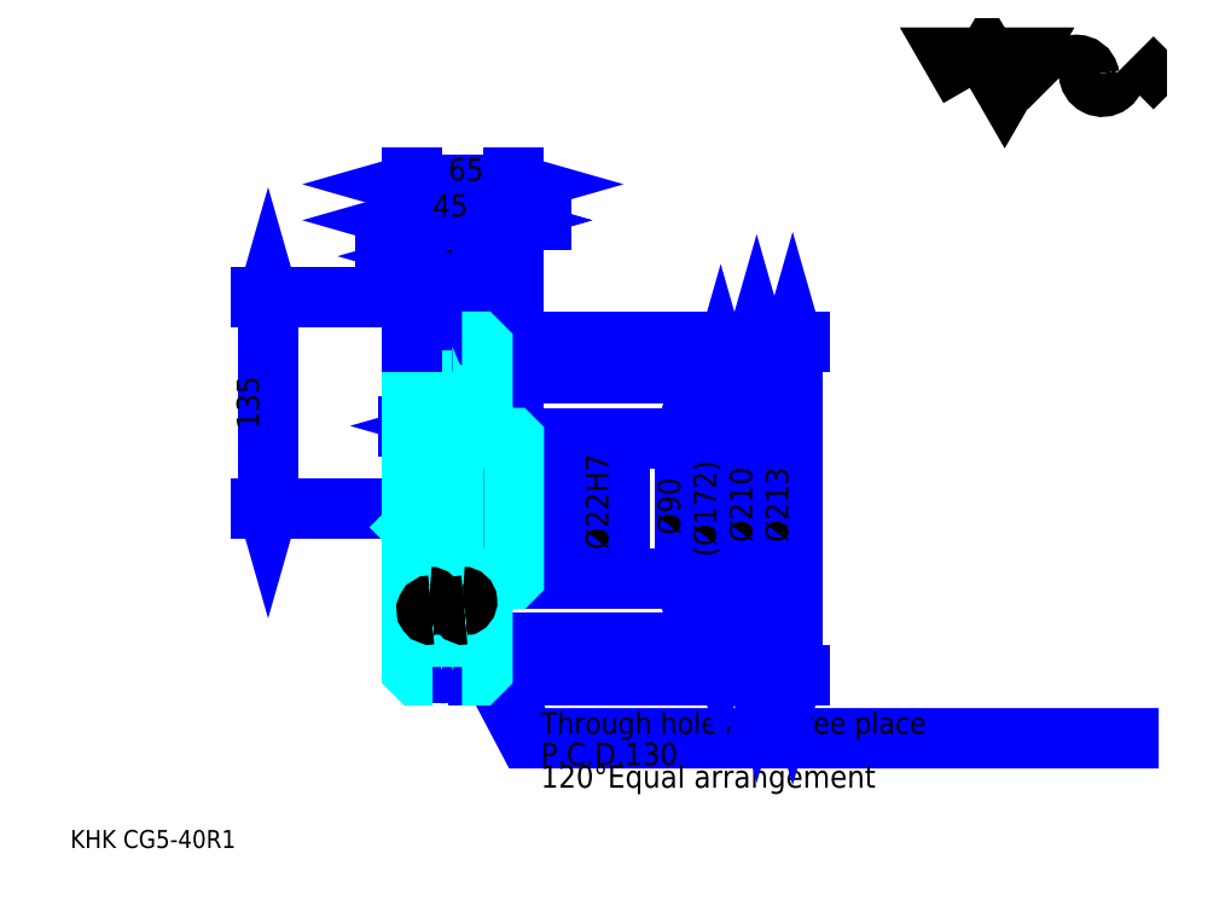
<metadata>
{"format":"dxf","ext":"dxf","renderer":"ezdxf+matplotlib","layout":"modelspace","background":"white","min_lineweight":24,"dpi":150}
</metadata>
<code>
0
SECTION
2
ENTITIES
0
TEXT
8
0
10
28.7
20
31.57
40
11.48
41
1
1
KHK CG5-40R1
7
KANJI
50
0
51
0
0
TEXT
8
0
10
28.7
20
14.35
40
11.48
41
1
1

7
KANJI
50
0
51
0
0
TEXT
8
0
10
28.7
20
516.7
40
12.92
41
1
1

7
KANJI
50
0
51
0
0
POLYLINE
8
0
66
     1
70
     2
0
VERTEX
8
0
10
602.8
20
516.7
0
VERTEX
8
0
10
591.6
20
536.1
0
VERTEX
8
0
10
636.4
20
536.1
0
VERTEX
8
0
10
625.2
20
516.7
0
VERTEX
8
0
10
614
20
536.1
0
VERTEX
8
0
10
602.8
20
516.7
0
SEQEND
0
ARC
8
0
10
670.9
20
523
40
8.396
50
10
51
180
0
ARC
8
0
10
687.4
20
526
40
8.396
50
180
51
10
0
POLYLINE
8
0
66
     1
70
     2
0
VERTEX
8
0
10
653.5
20
536.1
0
VERTEX
8
0
10
650.5
20
533.1
0
VERTEX
8
0
10
650.5
20
519.7
0
VERTEX
8
0
10
653.5
20
516.7
0
SEQEND
0
POLYLINE
8
0
66
     1
70
     2
0
VERTEX
8
0
10
706.5
20
536.1
0
VERTEX
8
0
10
709.5
20
533.1
0
VERTEX
8
0
10
709.5
20
519.7
0
VERTEX
8
0
10
706.5
20
516.7
0
SEQEND
0
POLYLINE
8
0
66
     1
70
     2
0
VERTEX
8
0
10
277.4
20
183.3
0
VERTEX
8
0
10
320.5
20
101.6
0
VERTEX
8
0
10
723.5
20
101.6
0
SEQEND
0
POLYLINE
8
0
66
     1
70
     2
0
VERTEX
8
0
10
284.6
20
175.7
0
VERTEX
8
0
10
277.4
20
183.3
0
VERTEX
8
0
10
279.5
20
173.1
0
SEQEND
0
TEXT
8
0
10
329.1
20
104.5
40
13.78
41
1
1
Through holes at three place
7
KANJI
50
0
51
0
0
TEXT
8
0
10
329.1
20
70.03
40
14.35
41
1
1
120%%dEqual arrangement
7
KANJI
50
0
51
0
0
TEXT
8
0
10
329.1
20
84.38
40
14.35
41
1
1
P.C.D0.13
7
KANJI
50
0
51
0
0
LINE
8
DASHDOT
10
255.5
20
383.3
11
283.2
21
383.3
0
LINE
8
DASHDOT
10
269.4
20
391.9
11
269.4
21
133.2
0
LINE
8
0
10
420.9
20
293.3
11
420.9
21
203.3
0
POLYLINE
8
0
66
     1
70
     2
0
VERTEX
8
0
10
423.8
20
283.2
0
VERTEX
8
0
10
420.9
20
293.3
0
VERTEX
8
0
10
418.1
20
283.2
0
SEQEND
0
POLYLINE
8
0
66
     1
70
     2
0
VERTEX
8
0
10
418.1
20
213.3
0
VERTEX
8
0
10
420.9
20
203.3
0
VERTEX
8
0
10
423.8
20
213.3
0
SEQEND
0
LINE
8
0
10
311.9
20
293.3
11
425.2
21
293.3
0
LINE
8
0
10
311.9
20
203.3
11
425.2
21
203.3
0
TEXT
8
0
10
418.1
20
231.4
40
14.35
41
1
1
%%c90
7
KANJI
50
90
51
0
0
LINE
8
0
10
443.9
20
334.3
11
443.9
21
162.3
0
POLYLINE
8
0
66
     1
70
     2
0
VERTEX
8
0
10
446.8
20
324.2
0
VERTEX
8
0
10
443.9
20
334.3
0
VERTEX
8
0
10
441
20
324.2
0
SEQEND
0
POLYLINE
8
0
66
     1
70
     2
0
VERTEX
8
0
10
441
20
172.3
0
VERTEX
8
0
10
443.9
20
162.3
0
VERTEX
8
0
10
446.8
20
172.3
0
SEQEND
0
LINE
8
0
10
311.9
20
334.3
11
448.2
21
334.3
0
LINE
8
0
10
311.9
20
162.3
11
448.2
21
162.3
0
TEXT
8
0
10
441
20
217.4
40
14.35
41
1
1
(%%c172)
7
KANJI
50
90
51
0
0
LINE
8
0
10
466.9
20
353.3
11
466.9
21
143.3
0
POLYLINE
8
0
66
     1
70
     2
0
VERTEX
8
0
10
469.7
20
343.2
0
VERTEX
8
0
10
466.9
20
353.3
0
VERTEX
8
0
10
464
20
343.2
0
SEQEND
0
POLYLINE
8
0
66
     1
70
     2
0
VERTEX
8
0
10
464
20
153.3
0
VERTEX
8
0
10
466.9
20
143.3
0
VERTEX
8
0
10
469.7
20
153.3
0
SEQEND
0
LINE
8
0
10
311.9
20
353.3
11
471.2
21
353.3
0
LINE
8
0
10
311.9
20
143.3
11
471.2
21
143.3
0
TEXT
8
0
10
464
20
226.8
40
14.35
41
1
1
%%c210
7
KANJI
50
90
51
0
0
LINE
8
0
10
489.8
20
354.8
11
489.8
21
141.8
0
POLYLINE
8
0
66
     1
70
     2
0
VERTEX
8
0
10
492.7
20
344.7
0
VERTEX
8
0
10
489.8
20
354.8
0
VERTEX
8
0
10
486.9
20
344.7
0
SEQEND
0
POLYLINE
8
0
66
     1
70
     2
0
VERTEX
8
0
10
486.9
20
151.8
0
VERTEX
8
0
10
489.8
20
141.8
0
VERTEX
8
0
10
492.7
20
151.8
0
SEQEND
0
LINE
8
0
10
311.9
20
354.8
11
494.1
21
354.8
0
LINE
8
0
10
311.9
20
141.8
11
494.1
21
141.8
0
TEXT
8
0
10
486.9
20
226.8
40
14.35
41
1
1
%%c213
7
KANJI
50
90
51
0
0
LINE
8
0
10
155
20
248.3
11
155
21
383.3
0
POLYLINE
8
0
66
     1
70
     2
0
VERTEX
8
0
10
152.1
20
258.3
0
VERTEX
8
0
10
155
20
248.3
0
VERTEX
8
0
10
157.9
20
258.3
0
SEQEND
0
POLYLINE
8
0
66
     1
70
     2
0
VERTEX
8
0
10
157.9
20
373.2
0
VERTEX
8
0
10
155
20
383.3
0
VERTEX
8
0
10
152.1
20
373.2
0
SEQEND
0
LINE
8
0
10
232.5
20
248.3
11
150.7
21
248.3
0
LINE
8
0
10
255.5
20
383.3
11
150.7
21
383.3
0
TEXT
8
0
10
149.3
20
298.9
40
14.35
41
1
1
135
7
KANJI
50
90
51
0
0
LINE
8
0
10
294.6
20
301
11
244.1
21
301
0
POLYLINE
8
0
66
     1
70
     2
0
VERTEX
8
0
10
251.3
20
298.2
0
VERTEX
8
0
10
261.4
20
301
0
VERTEX
8
0
10
251.3
20
303.9
0
SEQEND
0
POLYLINE
8
0
66
     1
70
     2
0
VERTEX
8
0
10
287.4
20
303.9
0
VERTEX
8
0
10
277.4
20
301
0
VERTEX
8
0
10
287.4
20
298.2
0
SEQEND
0
TEXT
8
0
10
250.7
20
303.3
40
14.35
41
1
1
(16)
7
KANJI
50
0
51
0
0
LINE
8
0
10
329.1
20
432.3
11
274.6
21
432.3
0
POLYLINE
8
0
66
     1
70
     2
0
VERTEX
8
0
10
281.8
20
429.4
0
VERTEX
8
0
10
291.9
20
432.3
0
VERTEX
8
0
10
281.8
20
435.2
0
SEQEND
0
POLYLINE
8
0
66
     1
70
     2
0
VERTEX
8
0
10
321.9
20
435.2
0
VERTEX
8
0
10
311.9
20
432.3
0
VERTEX
8
0
10
321.9
20
429.4
0
SEQEND
0
TEXT
8
0
10
292.5
20
434.6
40
14.35
41
1
1
20
7
KANJI
50
0
51
0
0
LINE
8
0
10
286.6
20
409.3
11
229.6
21
409.3
0
POLYLINE
8
0
66
     1
70
     2
0
VERTEX
8
0
10
236.8
20
406.5
0
VERTEX
8
0
10
246.9
20
409.3
0
VERTEX
8
0
10
236.8
20
412.2
0
SEQEND
0
POLYLINE
8
0
66
     1
70
     2
0
VERTEX
8
0
10
279.4
20
412.2
0
VERTEX
8
0
10
269.4
20
409.3
0
VERTEX
8
0
10
279.4
20
406.5
0
SEQEND
0
LINE
8
0
10
246.9
20
354.8
11
246.9
21
413.6
0
LINE
8
0
10
269.4
20
383.3
11
269.4
21
413.6
0
TEXT
8
0
10
239.4
20
411.6
40
14.35
41
1
1
22.5
7
KANJI
50
0
51
0
0
ARC
8
0
10
269.4
20
383.3
40
53.92
50
278.5
51
294.7
0
ARC
8
0
10
269.4
20
383.3
40
53.92
50
245.3
51
261.5
0
ARC
8
0
10
269.4
20
113.3
40
53.92
50
65.34
51
81.47
0
ARC
8
0
10
269.4
20
113.3
40
53.92
50
98.53
51
114.7
0
ARC
8
0
10
269.4
20
383.3
40
41.25
50
237.3
51
302.7
0
ARC
8
0
10
269.4
20
113.3
40
41.25
50
56.94
51
123.1
0
ARC
8
DASHDOT
10
269.4
20
383.3
40
34.74
50
220
51
320
0
ARC
8
DASHDOT
10
269.4
20
113.3
40
34.74
50
40
51
140
0
ARC
8
0
10
269.4
20
383.3
40
30
50
251.8
51
288.2
0
ARC
8
0
10
269.4
20
113.3
40
30
50
71.81
51
108.2
0
ARC
8
0
10
259.4
20
295.3
40
2
50
270
51
0
0
ARC
8
0
10
279.4
20
295.3
40
2
50
180
51
270
0
ARC
8
0
10
279.4
20
201.3
40
2
50
90
51
180
0
ARC
8
0
10
259.4
20
201.3
40
2
50
0
51
90
0
LINE
8
DASHDOT
10
246.9
20
183.3
11
300.5
21
183.3
0
LINE
8
DASHDOT
10
246.9
20
313.3
11
300.5
21
313.3
0
LINE
8
DASHDOT
10
232.5
20
248.3
11
320.5
21
248.3
0
LINE
8
0
10
291.9
20
351.8
11
291.9
21
354.8
0
LINE
8
0
10
246.9
20
351.8
11
246.9
21
354.8
0
LINE
8
0
10
311.9
20
292.3
11
311.9
21
354.8
0
LINE
8
0
10
291.9
20
293.3
11
311.9
21
293.3
0
LINE
8
0
10
291.9
20
203.3
11
311.9
21
203.3
0
LINE
8
0
10
269.4
20
143.3
11
311.9
21
143.3
0
LINE
8
0
10
288.9
20
354.8
11
311.9
21
354.8
0
LINE
8
0
10
269.4
20
353.3
11
311.9
21
353.3
0
LINE
8
0
10
291.9
20
334.3
11
311.9
21
334.3
0
LINE
8
0
10
291.9
20
162.3
11
311.9
21
162.3
0
LINE
8
0
10
288.9
20
141.8
11
311.9
21
141.8
0
LINE
8
0
10
269.4
20
353.3
11
269.4
21
383.3
0
LINE
8
0
10
261.4
20
170.3
11
277.4
21
170.3
0
LINE
8
0
10
261.4
20
196.3
11
277.4
21
196.3
0
LINE
8
0
10
311.9
20
260.3
11
310.9
21
259.3
0
LINE
8
0
10
311.9
20
236.3
11
310.9
21
237.3
0
LINE
8
0
10
246.9
20
236.3
11
247.9
21
237.3
0
LINE
8
0
10
277.4
20
295.3
11
277.4
21
330
0
LINE
8
0
10
291.9
20
293.3
11
279.4
21
293.3
0
LINE
8
0
10
261.4
20
295.3
11
261.4
21
330
0
LINE
8
0
10
277.4
20
201.3
11
277.4
21
166.6
0
LINE
8
0
10
291.9
20
203.3
11
279.4
21
203.3
0
LINE
8
0
10
261.4
20
201.3
11
261.4
21
166.6
0
POLYLINE
8
0
66
     1
70
     2
0
VERTEX
8
0
10
246.9
20
293.3
0
VERTEX
8
0
10
259.4
20
293.3
0
SEQEND
0
POLYLINE
8
0
66
     1
70
     2
0
VERTEX
8
0
10
246.9
20
203.3
0
VERTEX
8
0
10
259.4
20
203.3
0
SEQEND
0
POLYLINE
8
0
66
     1
70
     2
0
VERTEX
8
0
10
260
20
354.8
0
VERTEX
8
0
10
249.9
20
354.8
0
VERTEX
8
0
10
246.9
20
351.8
0
VERTEX
8
0
10
246.9
20
236.3
0
SEQEND
0
POLYLINE
8
0
66
     1
70
     2
0
VERTEX
8
0
10
246.9
20
236.3
0
VERTEX
8
0
10
246.9
20
144.8
0
VERTEX
8
0
10
249.9
20
141.8
0
VERTEX
8
0
10
260
20
141.8
0
SEQEND
0
POLYLINE
8
0
66
     1
70
     2
0
VERTEX
8
0
10
246.9
20
260.3
0
VERTEX
8
0
10
247.9
20
259.3
0
VERTEX
8
0
10
247.9
20
237.3
0
VERTEX
8
0
10
310.9
20
237.3
0
VERTEX
8
0
10
310.9
20
259.3
0
VERTEX
8
0
10
247.9
20
259.3
0
SEQEND
0
LINE
8
0
10
246.9
20
455.2
11
311.9
21
455.2
0
POLYLINE
8
0
66
     1
70
     2
0
VERTEX
8
0
10
256.9
20
458.1
0
VERTEX
8
0
10
246.9
20
455.2
0
VERTEX
8
0
10
256.9
20
452.4
0
SEQEND
0
POLYLINE
8
0
66
     1
70
     2
0
VERTEX
8
0
10
301.8
20
452.4
0
VERTEX
8
0
10
311.9
20
455.2
0
VERTEX
8
0
10
301.8
20
458.1
0
SEQEND
0
LINE
8
0
10
246.9
20
354.8
11
246.9
21
459.6
0
LINE
8
0
10
311.9
20
354.8
11
311.9
21
459.6
0
TEXT
8
0
10
270
20
457.5
40
14.35
41
1
1
65
7
KANJI
50
0
51
0
0
LINE
8
0
10
246.9
20
432.3
11
291.9
21
432.3
0
POLYLINE
8
0
66
     1
70
     2
0
VERTEX
8
0
10
256.9
20
435.2
0
VERTEX
8
0
10
246.9
20
432.3
0
VERTEX
8
0
10
256.9
20
429.4
0
SEQEND
0
POLYLINE
8
0
66
     1
70
     2
0
VERTEX
8
0
10
281.8
20
429.4
0
VERTEX
8
0
10
291.9
20
432.3
0
VERTEX
8
0
10
281.8
20
435.2
0
SEQEND
0
LINE
8
0
10
291.9
20
354.8
11
291.9
21
436.6
0
TEXT
8
0
10
260
20
434.6
40
14.35
41
1
1
45
7
KANJI
50
0
51
0
0
LINE
8
0
10
375
20
220.1
11
375
21
276.5
0
POLYLINE
8
0
66
     1
70
     2
0
VERTEX
8
0
10
372.1
20
269.3
0
VERTEX
8
0
10
375
20
259.3
0
VERTEX
8
0
10
377.9
20
269.3
0
SEQEND
0
POLYLINE
8
0
66
     1
70
     2
0
VERTEX
8
0
10
377.9
20
227.2
0
VERTEX
8
0
10
375
20
237.3
0
VERTEX
8
0
10
372.1
20
227.2
0
SEQEND
0
LINE
8
0
10
311.9
20
259.3
11
379.3
21
259.3
0
LINE
8
0
10
311.9
20
237.3
11
379.3
21
237.3
0
TEXT
8
0
10
372.1
20
222.1
40
14.35
41
1
1
%%c22H7
7
KANJI
50
90
51
0
0
POLYLINE
8
0
66
     1
70
     2
0
VERTEX
8
0
10
278.7
20
141.8
0
VERTEX
8
0
10
288.9
20
141.8
0
VERTEX
8
0
10
291.9
20
144.8
0
VERTEX
8
0
10
291.9
20
203.3
0
VERTEX
8
0
10
310.9
20
203.3
0
VERTEX
8
0
10
311.9
20
204.3
0
VERTEX
8
0
10
311.9
20
292.3
0
VERTEX
8
0
10
310.9
20
293.3
0
VERTEX
8
0
10
291.9
20
293.3
0
VERTEX
8
0
10
291.9
20
351.8
0
VERTEX
8
0
10
288.9
20
354.8
0
VERTEX
8
0
10
278.7
20
354.8
0
SEQEND
0
ARC
8
0
10
279.2
20
189
40
2.799
50
280
51
90
0
ARC
8
0
10
280.2
20
183.5
40
2.799
50
90
51
280
0
ARC
8
0
10
258
20
189
40
2.799
50
280
51
90
0
ARC
8
0
10
259
20
183.5
40
2.799
50
90
51
280
0
ENDSEC
0
EOF

</code>
